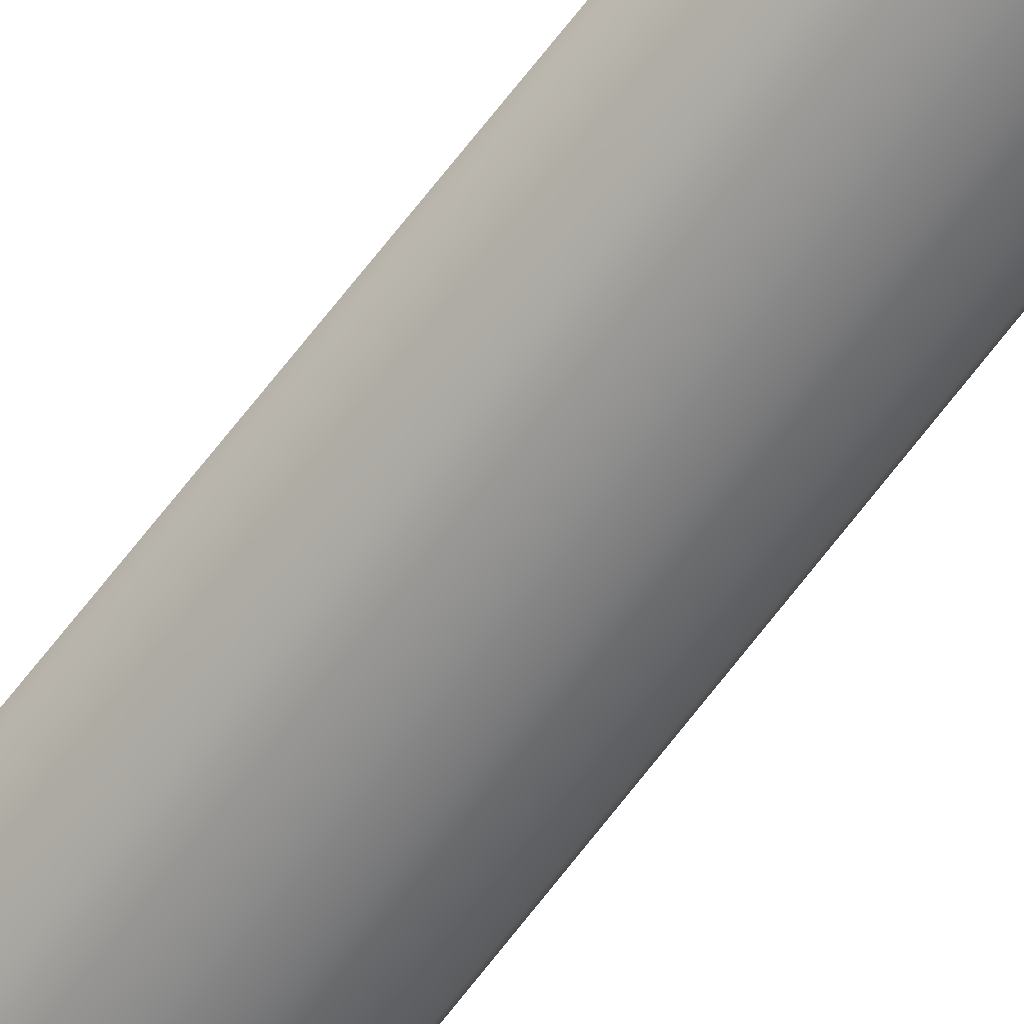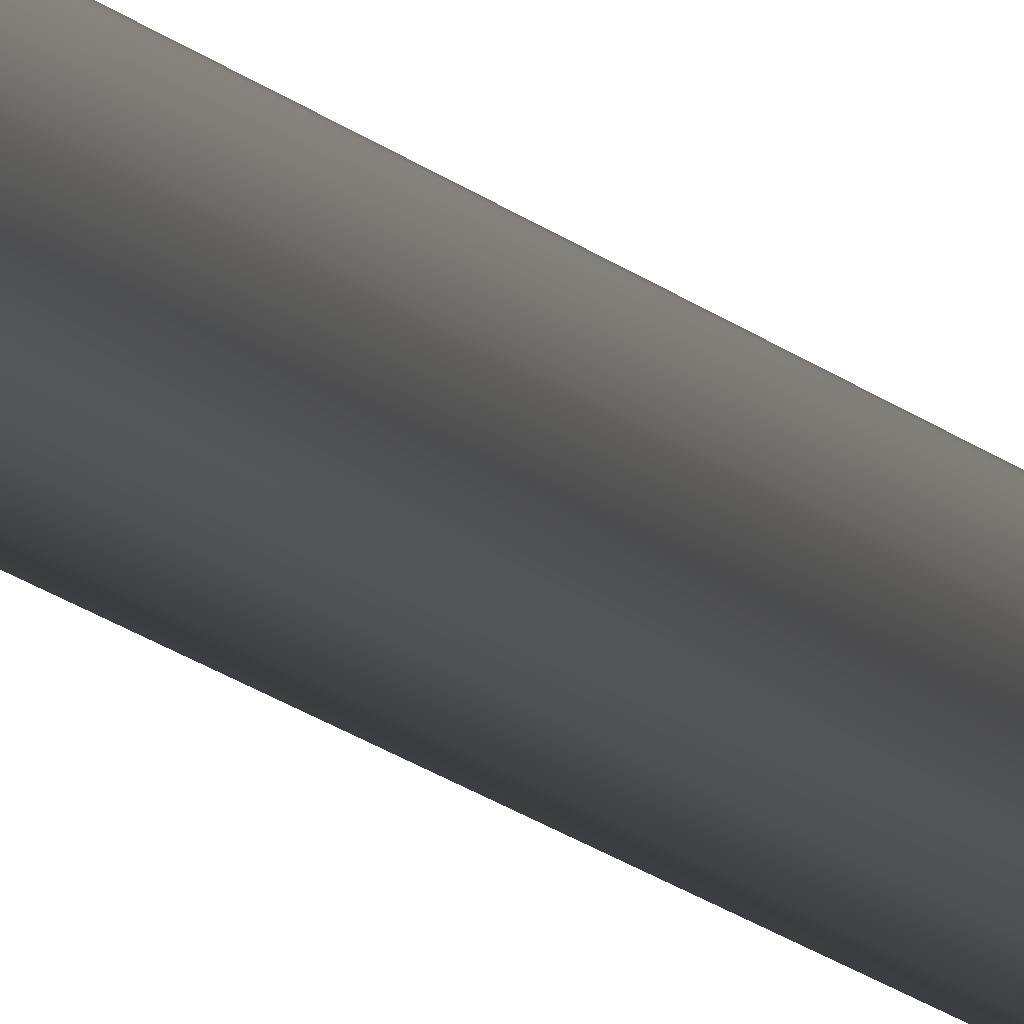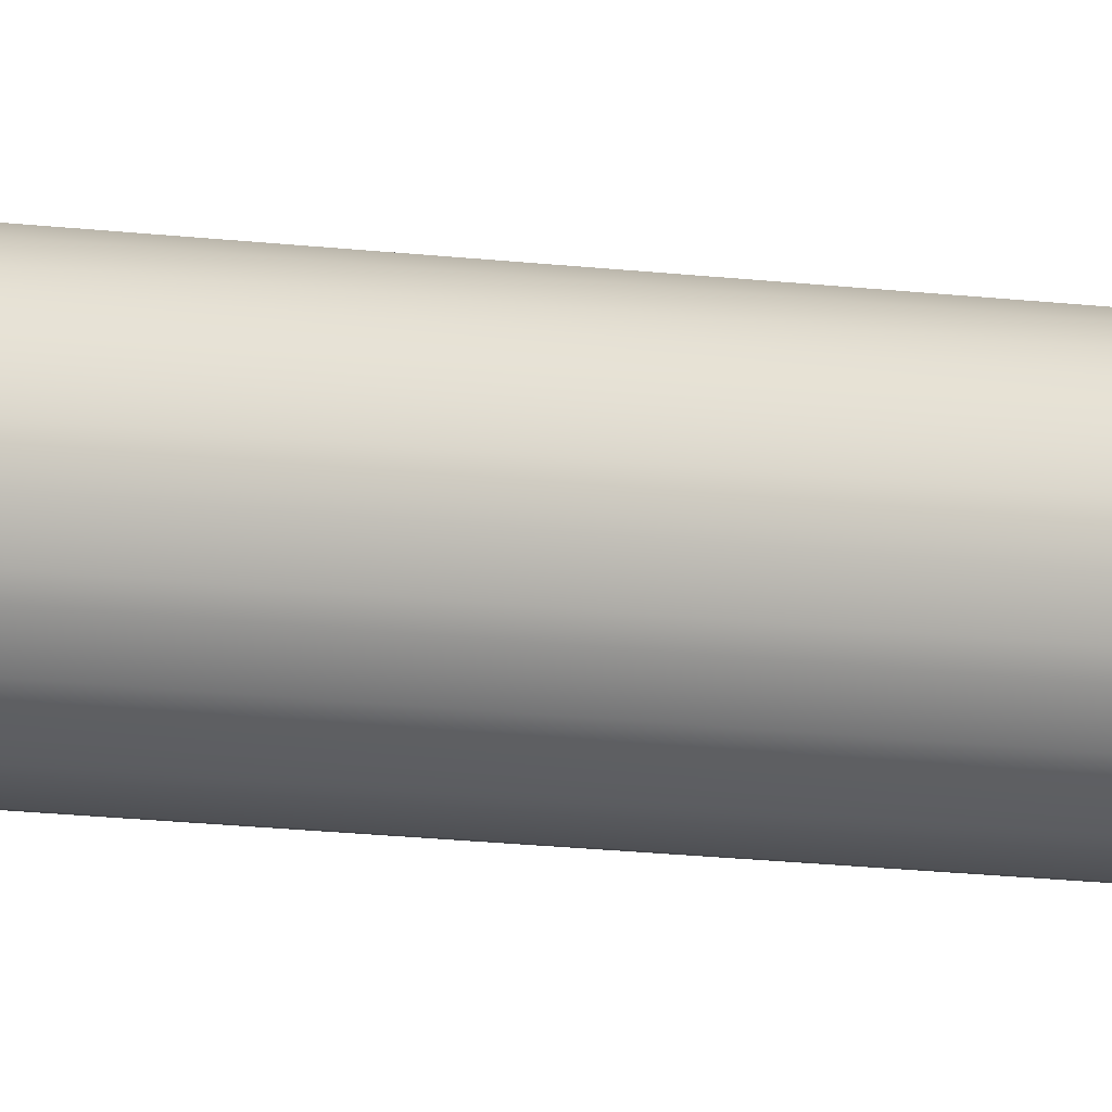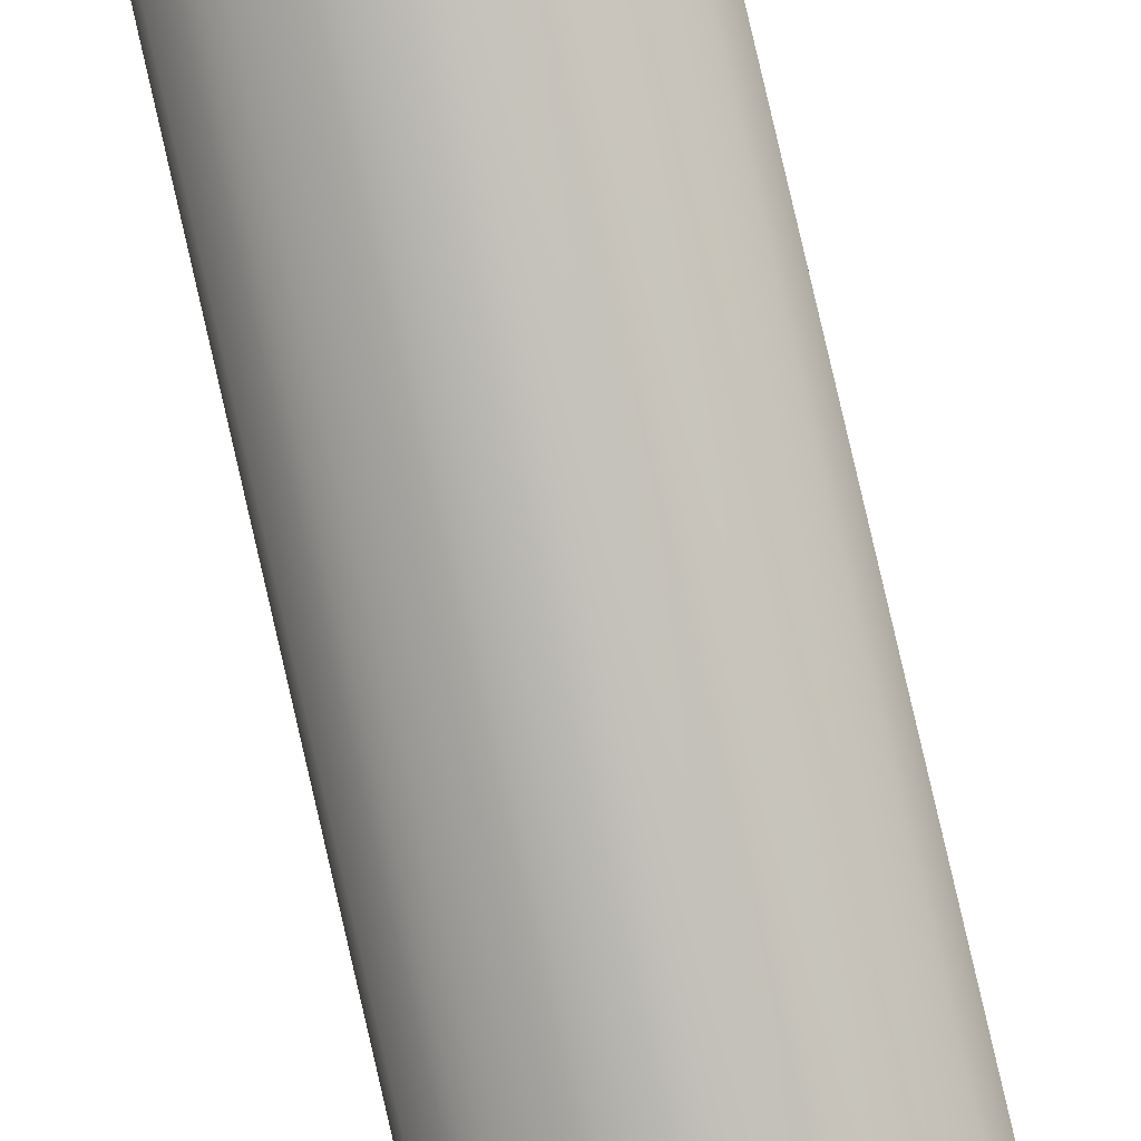
<metadata>
{"format":"obj","ext":"obj","renderer":"f3d","projection":"perspective","resolution":1024,"background":"white","views":[{"elev":-37.2,"azim":-26.5,"up":"+Y"},{"elev":-16.2,"azim":-150.2,"up":"+Y"},{"elev":-57.4,"azim":-94.8,"up":"+Y"},{"elev":-63.3,"azim":11.8,"up":"+Y"}]}
</metadata>
<code>
o Mast_7,5m_Metalogalva.001
v 0 0 7.5
v 0 -0.038 7.5
v 0 -0.0755 0
v 0 0 7.5
v 0.01454 -0.03511 7.5
v 0.02889 -0.06975 0
v 0 0 7.5
v 0.02687 -0.02687 7.5
v 0.05339 -0.05339 0
v 0 0 7.5
v 0.03511 -0.01454 7.5
v 0.06975 -0.02889 0
v 0 0 7.5
v 0.038 0 7.5
v 0.0755 0 0
v 0 0 7.5
v 0.03511 0.01454 7.5
v 0.06975 0.02889 0
v 0 0 7.5
v 0.02687 0.02687 7.5
v 0.05339 0.05339 0
v 0 0 7.5
v 0.01454 0.03511 7.5
v 0.02889 0.06975 0
v 0 0 7.5
v 0 0.038 7.5
v 0 0.0755 0
v 0 0 7.5
v -0.01454 0.03511 7.5
v -0.02889 0.06975 0
v 0 0 7.5
v -0.02687 0.02687 7.5
v -0.05339 0.05339 0
v 0 0 7.5
v -0.03511 0.01454 7.5
v -0.06975 0.02889 0
v 0 0 7.5
v -0.038 0 7.5
v -0.0755 0 0
v 0 0 7.5
v -0.03511 -0.01454 7.5
v -0.06975 -0.02889 0
v 0 0 7.5
v -0.02687 -0.02687 7.5
v -0.05339 -0.05339 0
v 0 0 7.5
v -0.01454 -0.03511 7.5
v -0.02889 -0.06975 0
f 1 5 4
f 4 8 7
f 7 11 10
f 10 14 13
f 13 17 16
f 16 20 19
f 19 23 22
f 22 26 25
f 25 29 28
f 28 32 31
f 31 35 34
f 34 38 37
f 37 41 40
f 40 44 43
f 43 47 46
f 46 2 1
f 3 5 2
f 6 8 5
f 9 11 8
f 12 14 11
f 15 17 14
f 18 20 17
f 21 23 20
f 24 26 23
f 26 30 29
f 30 32 29
f 33 35 32
f 36 38 35
f 39 41 38
f 41 45 44
f 45 47 44
f 48 2 47
f 1 2 5
f 4 5 8
f 7 8 11
f 10 11 14
f 13 14 17
f 16 17 20
f 19 20 23
f 22 23 26
f 25 26 29
f 28 29 32
f 31 32 35
f 34 35 38
f 37 38 41
f 40 41 44
f 43 44 47
f 46 47 2
f 3 6 5
f 6 9 8
f 9 12 11
f 12 15 14
f 15 18 17
f 18 21 20
f 21 24 23
f 24 27 26
f 26 27 30
f 30 33 32
f 33 36 35
f 36 39 38
f 39 42 41
f 41 42 45
f 45 48 47
f 48 3 2

</code>
